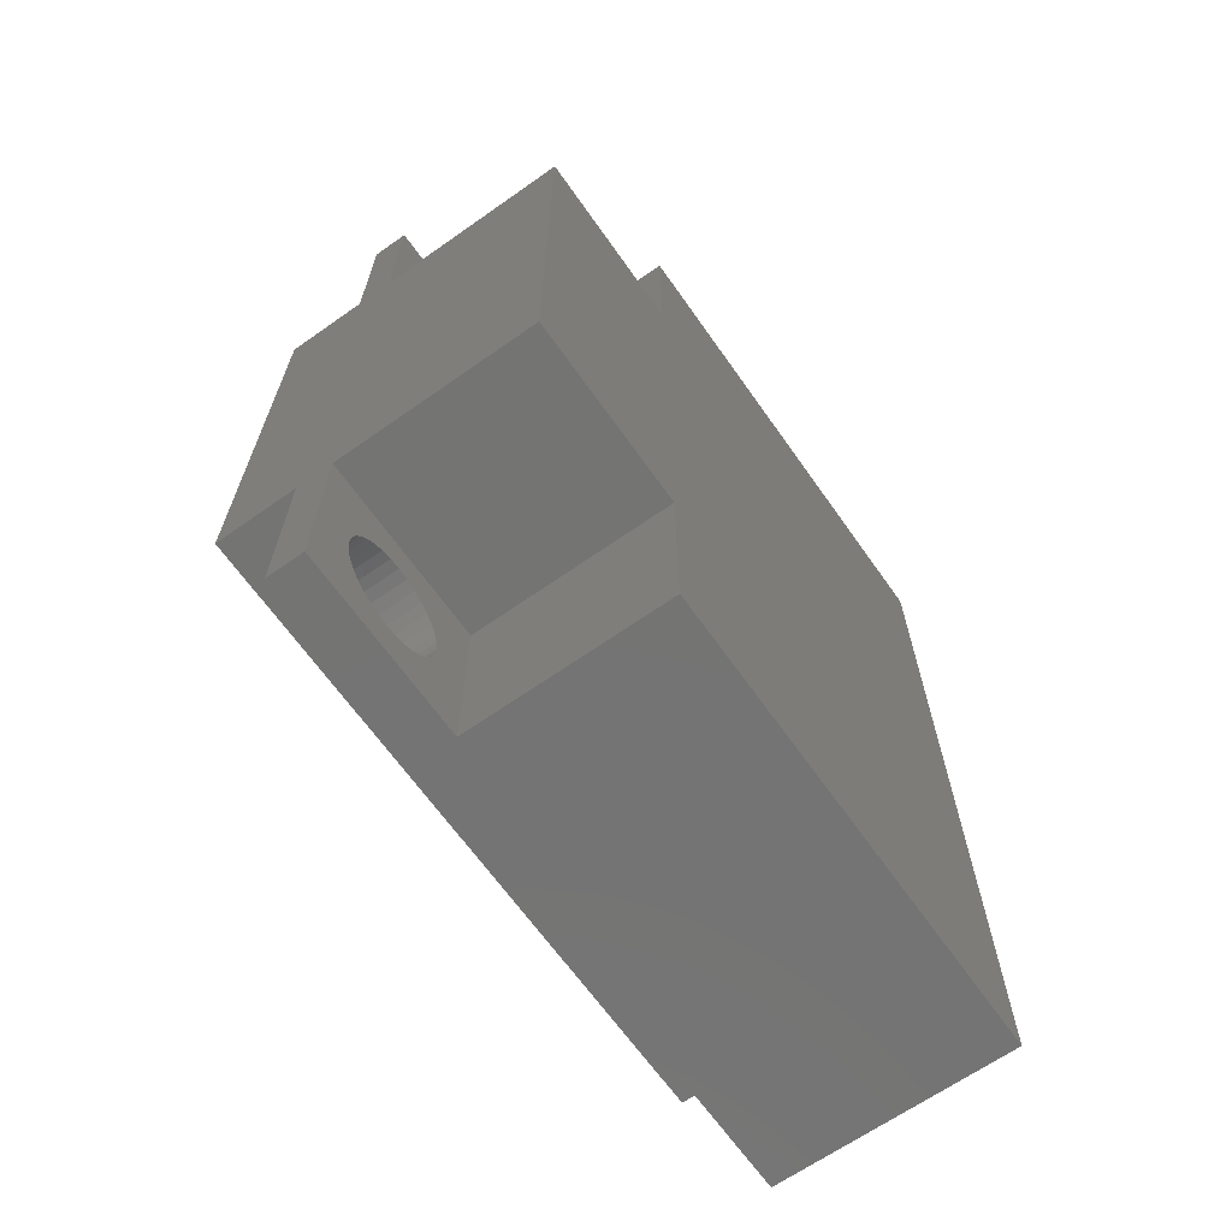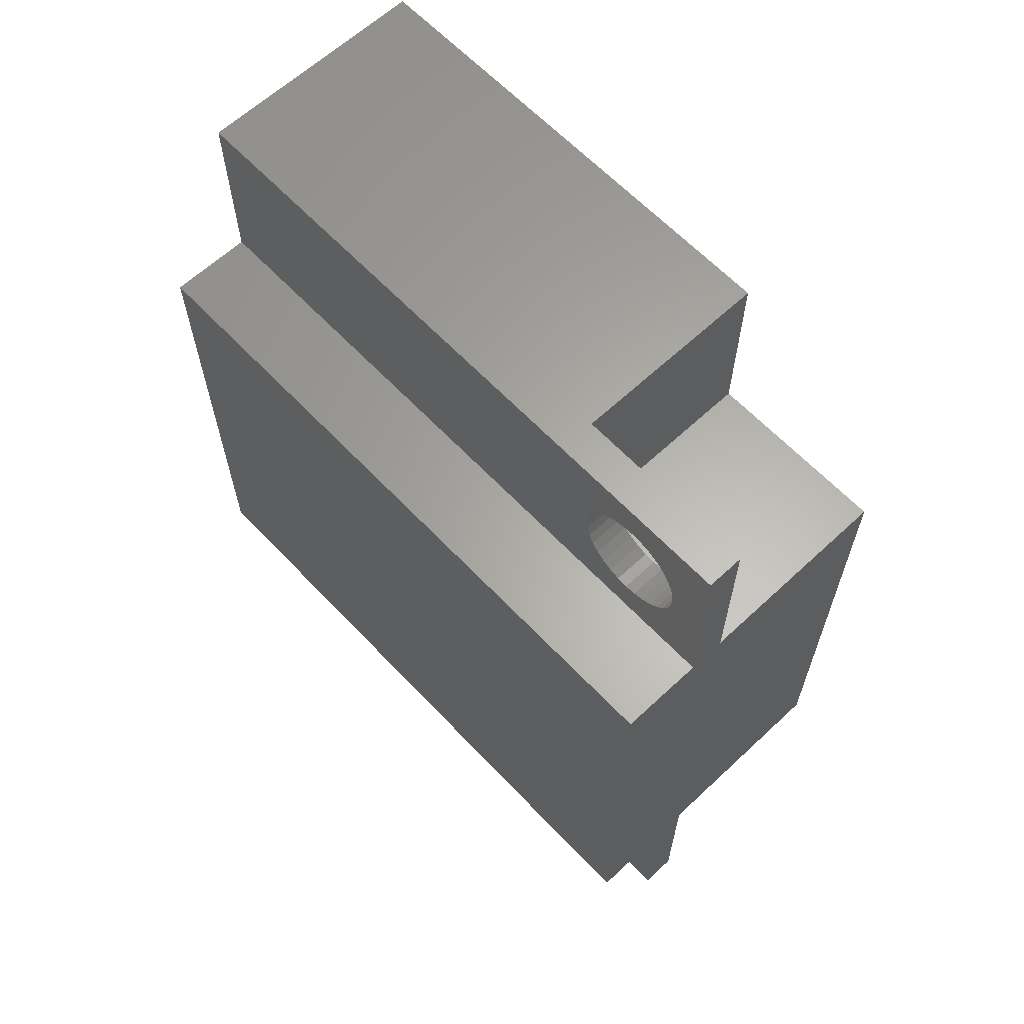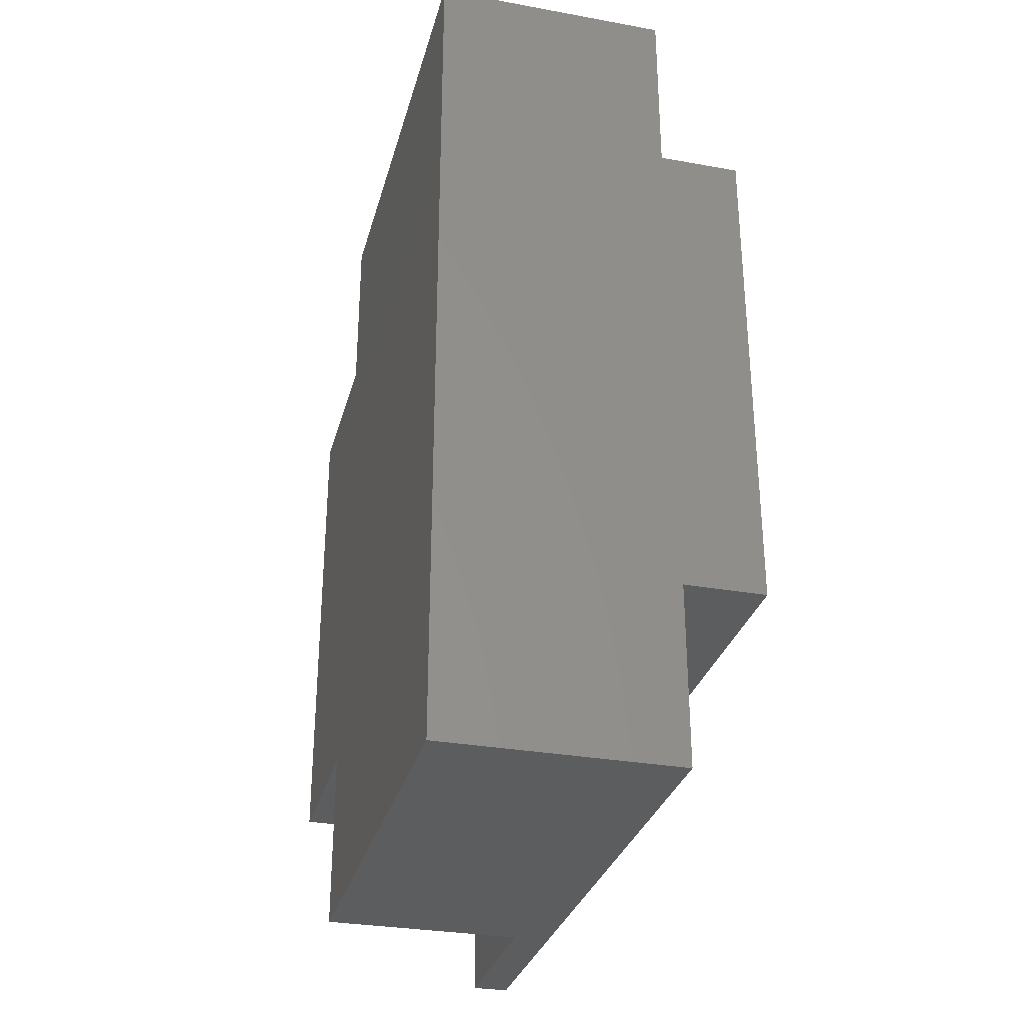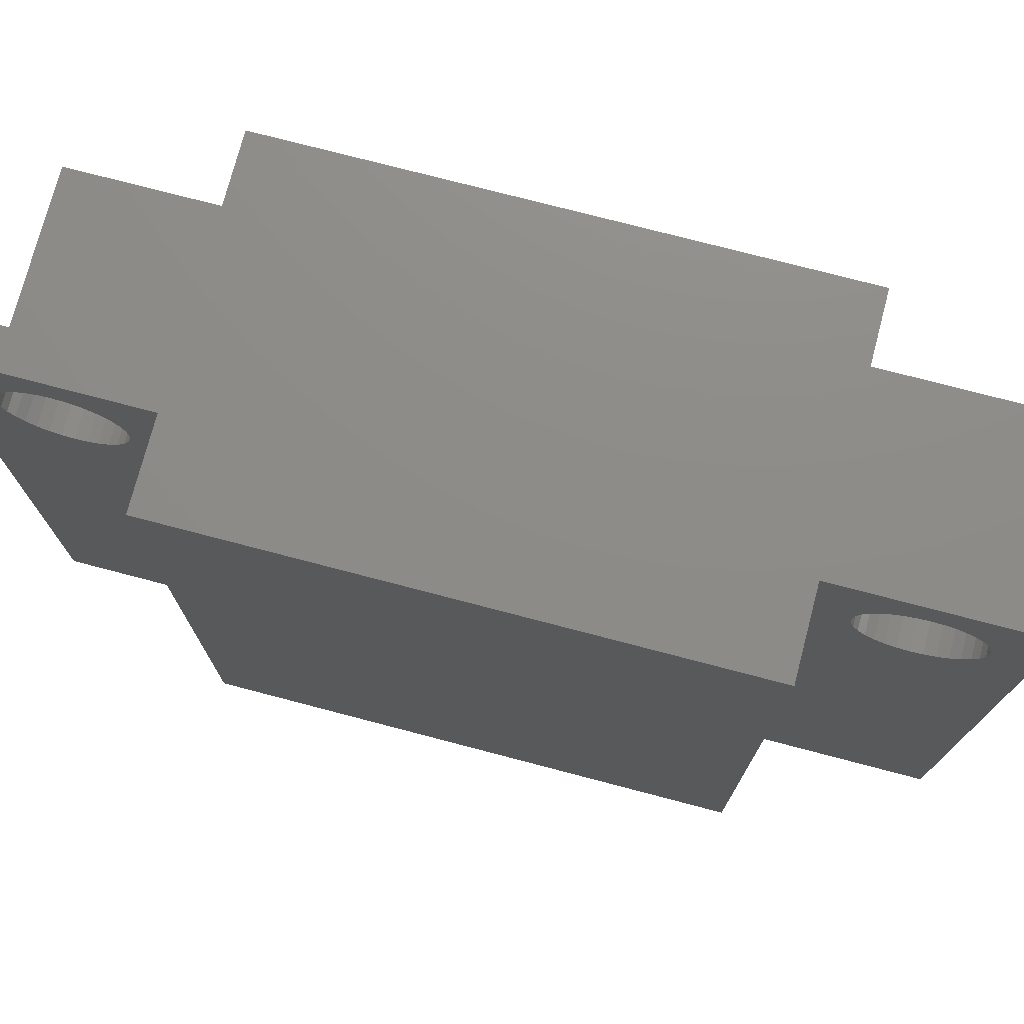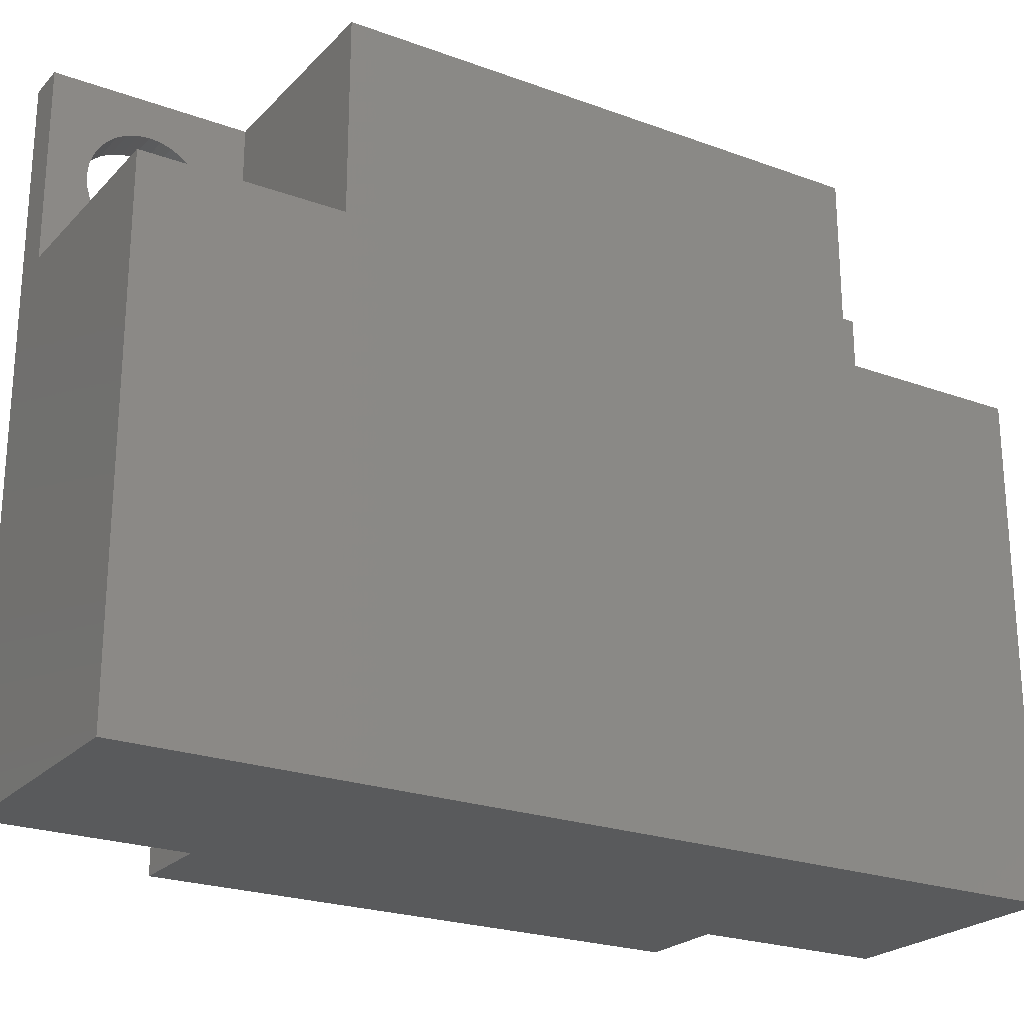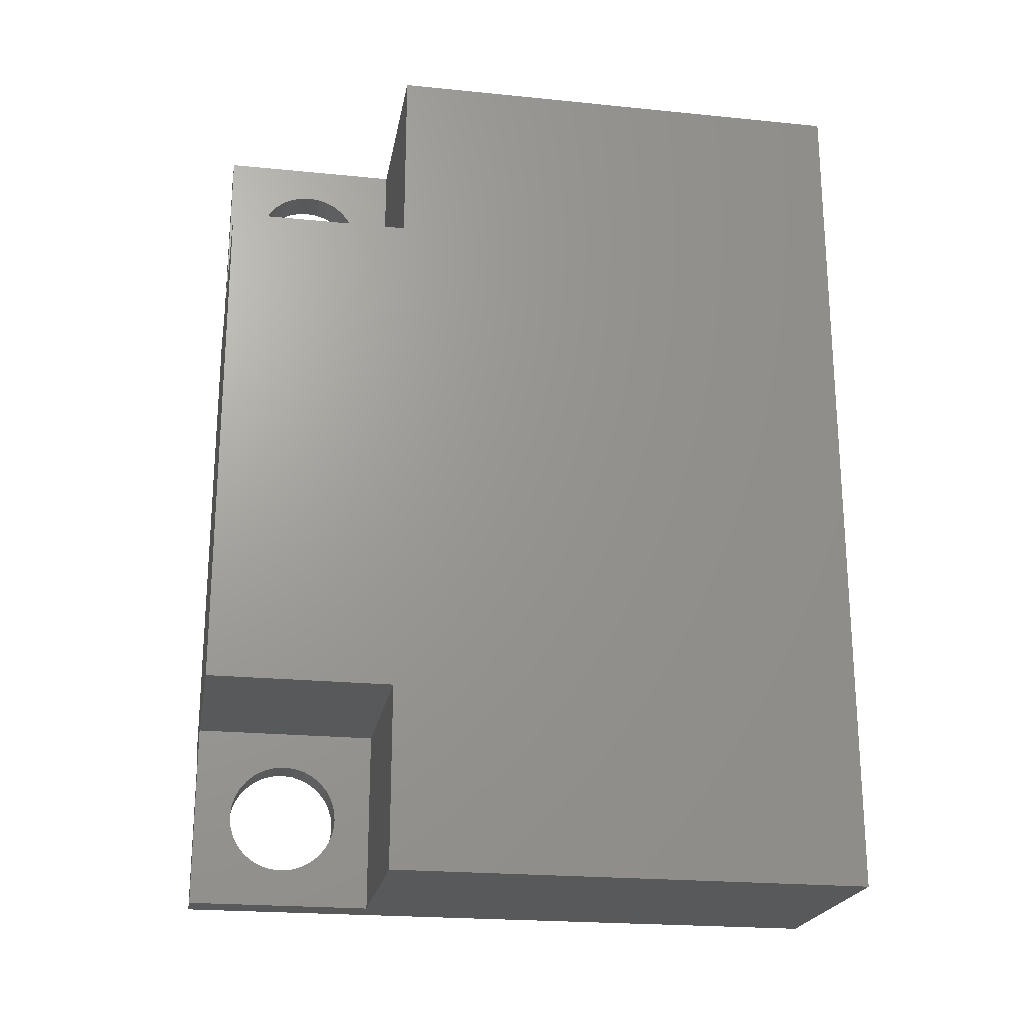
<metadata>
{"format":"stl","ext":"stl","renderer":"f3d","projection":"perspective","resolution":1024,"background":"white","views":[{"elev":-66.1,"azim":35.2,"up":"+Y"},{"elev":63.1,"azim":-43.3,"up":"+Y"},{"elev":-30.8,"azim":165.5,"up":"+Y"},{"elev":75.1,"azim":-75.3,"up":"+Z"},{"elev":-23.4,"azim":58.3,"up":"+Z"},{"elev":-21.9,"azim":80.0,"up":"+Y"}]}
</metadata>
<code>
# stl→obj: 156 verts, 316 faces
v 0 3.971 15.21
v 0 5 18
v 0 5 0
v 0 4 15.5
v 0 3.886 14.93
v 0 3.747 14.67
v 0 3.561 14.44
v 0 3.333 14.25
v 0 3.074 14.11
v 0 2.793 14.03
v 0 2.5 14
v 0 0 0
v 0 2.207 14.03
v 0 1.926 14.11
v 0 1.667 14.25
v 0 1.439 14.44
v 0 1.253 14.67
v 0 1.114 14.93
v 0 0 18
v 0 1.029 15.21
v 0 3.971 15.79
v 0 3.886 16.07
v 0 3.747 16.33
v 0 3.561 16.56
v 0 3.333 16.75
v 0 3.074 16.89
v 0 2.793 16.97
v 0 2.5 17
v 0 2.207 16.97
v 0 1.926 16.89
v 0 1.667 16.75
v 0 1.439 16.56
v 0 1.253 16.33
v 0 1.114 16.07
v 0 1.029 15.79
v 0 1 15.5
v 0 22.97 15.21
v 0 24 18
v 0 24 0
v 0 23 15.5
v 0 22.89 14.93
v 0 22.75 14.67
v 0 22.56 14.44
v 0 22.33 14.25
v 0 22.07 14.11
v 0 21.79 14.03
v 0 21.5 14
v 0 19 0
v 0 21.21 14.03
v 0 20.93 14.11
v 0 20.67 14.25
v 0 20.44 14.44
v 0 20.25 14.67
v 0 20.11 14.93
v 0 19 18
v 0 20.03 15.21
v 0 22.97 15.79
v 0 22.89 16.07
v 0 22.75 16.33
v 0 22.56 16.56
v 0 22.33 16.75
v 0 22.07 16.89
v 0 21.79 16.97
v 0 21.5 17
v 0 21.21 16.97
v 0 20.93 16.89
v 0 20.67 16.75
v 0 20.44 16.56
v 0 20.25 16.33
v 0 20.11 16.07
v 0 20.03 15.79
v 0 20 15.5
v -2.25 19 18
v -2.25 5 18
v 1 19.01 18
v 1 24 18
v 1 4.99 18
v 1 0 18
v 6.5 4.99 18
v 6.5 19.01 18
v 1 4 15.5
v 1 4.99 13.01
v 1 3.971 15.79
v 1 3.886 16.07
v 1 3.747 16.33
v 1 3.561 16.56
v 1 3.333 16.75
v 1 3.074 16.89
v 1 2.793 16.97
v 1 2.5 17
v 1 2.207 16.97
v 1 1.029 15.79
v 1 1 15.5
v 1 1.114 16.07
v 1 1.253 16.33
v 1 1.439 16.56
v 1 1.667 16.75
v 1 1.926 16.89
v 1 3.971 15.21
v 1 3.886 14.93
v 1 3.747 14.67
v 1 3.561 14.44
v 1 3.333 14.25
v 1 3.074 14.11
v 1 2.793 14.03
v 1 2.5 14
v 1 0 13.01
v 1 2.207 14.03
v 1 1.926 14.11
v 1 1.029 15.21
v 1 1.667 14.25
v 1 1.439 14.44
v 1 1.253 14.67
v 1 1.114 14.93
v 1 23 15.5
v 1 24 13.01
v 1 22.97 15.79
v 1 22.89 16.07
v 1 22.75 16.33
v 1 22.56 16.56
v 1 22.33 16.75
v 1 22.07 16.89
v 1 21.79 16.97
v 1 21.5 17
v 1 21.21 16.97
v 1 20.03 15.79
v 1 20 15.5
v 1 20.11 16.07
v 1 20.25 16.33
v 1 20.44 16.56
v 1 20.67 16.75
v 1 20.93 16.89
v 1 22.97 15.21
v 1 22.89 14.93
v 1 22.75 14.67
v 1 22.56 14.44
v 1 22.33 14.25
v 1 22.07 14.11
v 1 21.79 14.03
v 1 21.5 14
v 1 19.01 13.01
v 1 21.21 14.03
v 1 20.93 14.11
v 1 20.03 15.21
v 1 20.67 14.25
v 1 20.44 14.44
v 1 20.25 14.67
v 1 20.11 14.93
v 6.5 24 13.01
v 6.5 24 0
v -2.25 5 0
v -2.25 19 0
v 6.5 0 0
v 6.5 0 13.01
v 6.5 19.01 13.01
v 6.5 4.99 13.01
f 1 2 3
f 2 1 4
f 3 5 1
f 3 6 5
f 3 7 6
f 3 8 7
f 3 9 8
f 3 10 9
f 3 11 10
f 12 11 3
f 11 12 13
f 13 12 14
f 14 12 15
f 15 12 16
f 16 12 17
f 17 12 18
f 19 20 12
f 18 12 20
f 21 2 4
f 22 2 21
f 23 2 22
f 24 2 23
f 25 2 24
f 26 2 25
f 27 2 26
f 28 2 27
f 19 28 29
f 19 29 30
f 28 19 2
f 31 19 30
f 32 19 31
f 33 19 32
f 34 19 33
f 35 19 34
f 36 19 35
f 20 19 36
f 37 38 39
f 38 37 40
f 39 41 37
f 39 42 41
f 39 43 42
f 39 44 43
f 39 45 44
f 39 46 45
f 39 47 46
f 48 47 39
f 47 48 49
f 49 48 50
f 50 48 51
f 51 48 52
f 52 48 53
f 53 48 54
f 55 56 48
f 54 48 56
f 57 38 40
f 58 38 57
f 59 38 58
f 60 38 59
f 61 38 60
f 62 38 61
f 63 38 62
f 64 38 63
f 55 64 65
f 55 65 66
f 64 55 38
f 67 55 66
f 68 55 67
f 69 55 68
f 70 55 69
f 71 55 70
f 72 55 71
f 56 55 72
f 73 2 55
f 2 73 74
f 55 75 76
f 75 55 77
f 55 76 38
f 2 77 55
f 19 77 2
f 77 19 78
f 75 79 80
f 79 75 77
f 77 81 82
f 77 83 81
f 77 84 83
f 77 85 84
f 77 86 85
f 77 87 86
f 77 88 87
f 77 89 88
f 77 90 89
f 78 90 77
f 90 78 91
f 92 78 93
f 94 78 92
f 95 78 94
f 96 78 95
f 97 78 96
f 98 78 97
f 91 78 98
f 99 82 81
f 100 82 99
f 101 82 100
f 102 82 101
f 103 82 102
f 104 82 103
f 105 82 104
f 106 82 105
f 107 106 108
f 107 108 109
f 107 93 78
f 93 107 110
f 106 107 82
f 111 107 109
f 112 107 111
f 113 107 112
f 114 107 113
f 110 107 114
f 76 115 116
f 76 117 115
f 76 118 117
f 76 119 118
f 76 120 119
f 76 121 120
f 76 122 121
f 76 123 122
f 76 124 123
f 75 124 76
f 124 75 125
f 126 75 127
f 128 75 126
f 129 75 128
f 130 75 129
f 131 75 130
f 132 75 131
f 125 75 132
f 133 116 115
f 134 116 133
f 135 116 134
f 136 116 135
f 137 116 136
f 138 116 137
f 139 116 138
f 140 116 139
f 141 140 142
f 141 142 143
f 141 127 75
f 127 141 144
f 140 141 116
f 145 141 143
f 146 141 145
f 147 141 146
f 148 141 147
f 144 141 148
f 149 150 116
f 116 38 76
f 116 39 38
f 39 116 150
f 151 48 3
f 48 151 152
f 3 153 12
f 153 3 150
f 48 150 3
f 150 48 39
f 19 107 78
f 12 107 19
f 153 107 12
f 107 153 154
f 10 106 105
f 106 10 11
f 28 89 90
f 89 28 27
f 110 36 93
f 36 110 20
f 7 101 6
f 101 7 102
f 6 100 5
f 100 6 101
f 23 86 24
f 86 23 85
f 21 84 22
f 84 21 83
f 14 111 109
f 111 14 15
f 9 105 104
f 105 9 10
f 7 103 102
f 103 7 8
f 5 99 1
f 99 5 100
f 26 87 88
f 87 26 25
f 25 86 87
f 86 25 24
f 27 88 89
f 88 27 26
f 22 85 23
f 85 22 84
f 4 83 21
f 83 4 81
f 32 97 96
f 97 32 31
f 31 98 97
f 98 31 30
f 8 104 103
f 104 8 9
f 1 81 4
f 81 1 99
f 13 109 108
f 109 13 14
f 11 108 106
f 108 11 13
f 114 20 110
f 20 114 18
f 112 17 113
f 17 112 16
f 93 35 92
f 35 93 36
f 92 34 94
f 34 92 35
f 94 33 95
f 33 94 34
f 95 32 96
f 32 95 33
f 113 18 114
f 18 113 17
f 15 112 111
f 112 15 16
f 30 91 98
f 91 30 29
f 29 90 91
f 90 29 28
f 46 140 139
f 140 46 47
f 64 123 124
f 123 64 63
f 144 72 127
f 72 144 56
f 43 135 42
f 135 43 136
f 42 134 41
f 134 42 135
f 59 120 60
f 120 59 119
f 57 118 58
f 118 57 117
f 50 145 143
f 145 50 51
f 45 139 138
f 139 45 46
f 43 137 136
f 137 43 44
f 41 133 37
f 133 41 134
f 62 121 122
f 121 62 61
f 61 120 121
f 120 61 60
f 63 122 123
f 122 63 62
f 58 119 59
f 119 58 118
f 40 117 57
f 117 40 115
f 47 142 140
f 142 47 49
f 68 131 130
f 131 68 67
f 67 132 131
f 132 67 66
f 44 138 137
f 138 44 45
f 37 115 40
f 115 37 133
f 49 143 142
f 143 49 50
f 146 53 147
f 53 146 52
f 127 71 126
f 71 127 72
f 126 70 128
f 70 126 71
f 128 69 129
f 69 128 70
f 129 68 130
f 68 129 69
f 147 54 148
f 54 147 53
f 148 56 144
f 56 148 54
f 51 146 145
f 146 51 52
f 66 125 132
f 125 66 65
f 65 124 125
f 124 65 64
f 80 79 155
f 155 150 149
f 156 155 79
f 155 156 150
f 153 156 154
f 156 153 150
f 82 154 156
f 154 82 107
f 82 79 77
f 79 82 156
f 116 155 149
f 155 116 141
f 155 75 80
f 75 155 141
f 151 73 152
f 73 151 74
f 48 73 55
f 73 48 152
f 151 2 74
f 2 151 3

</code>
